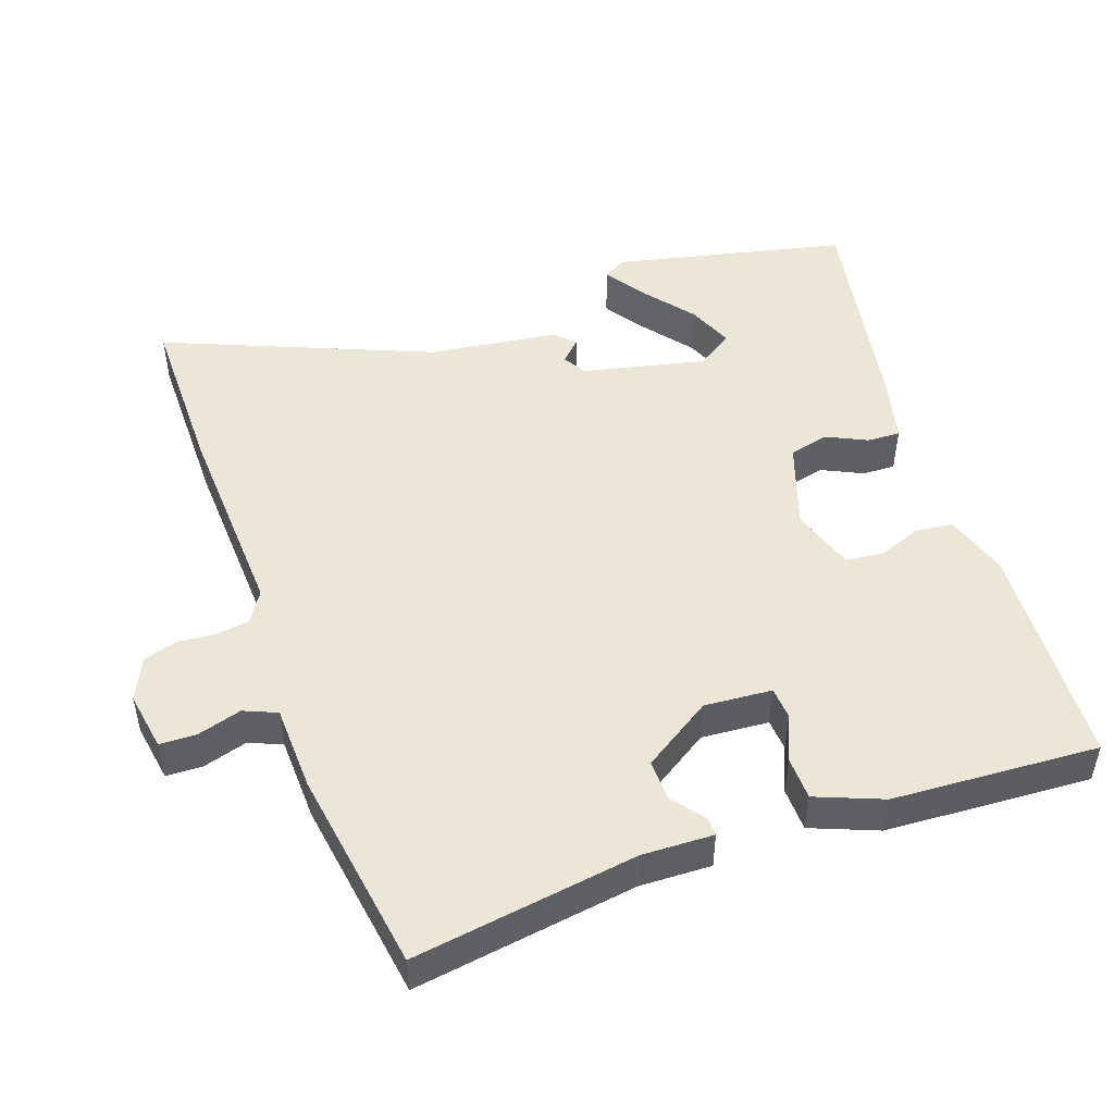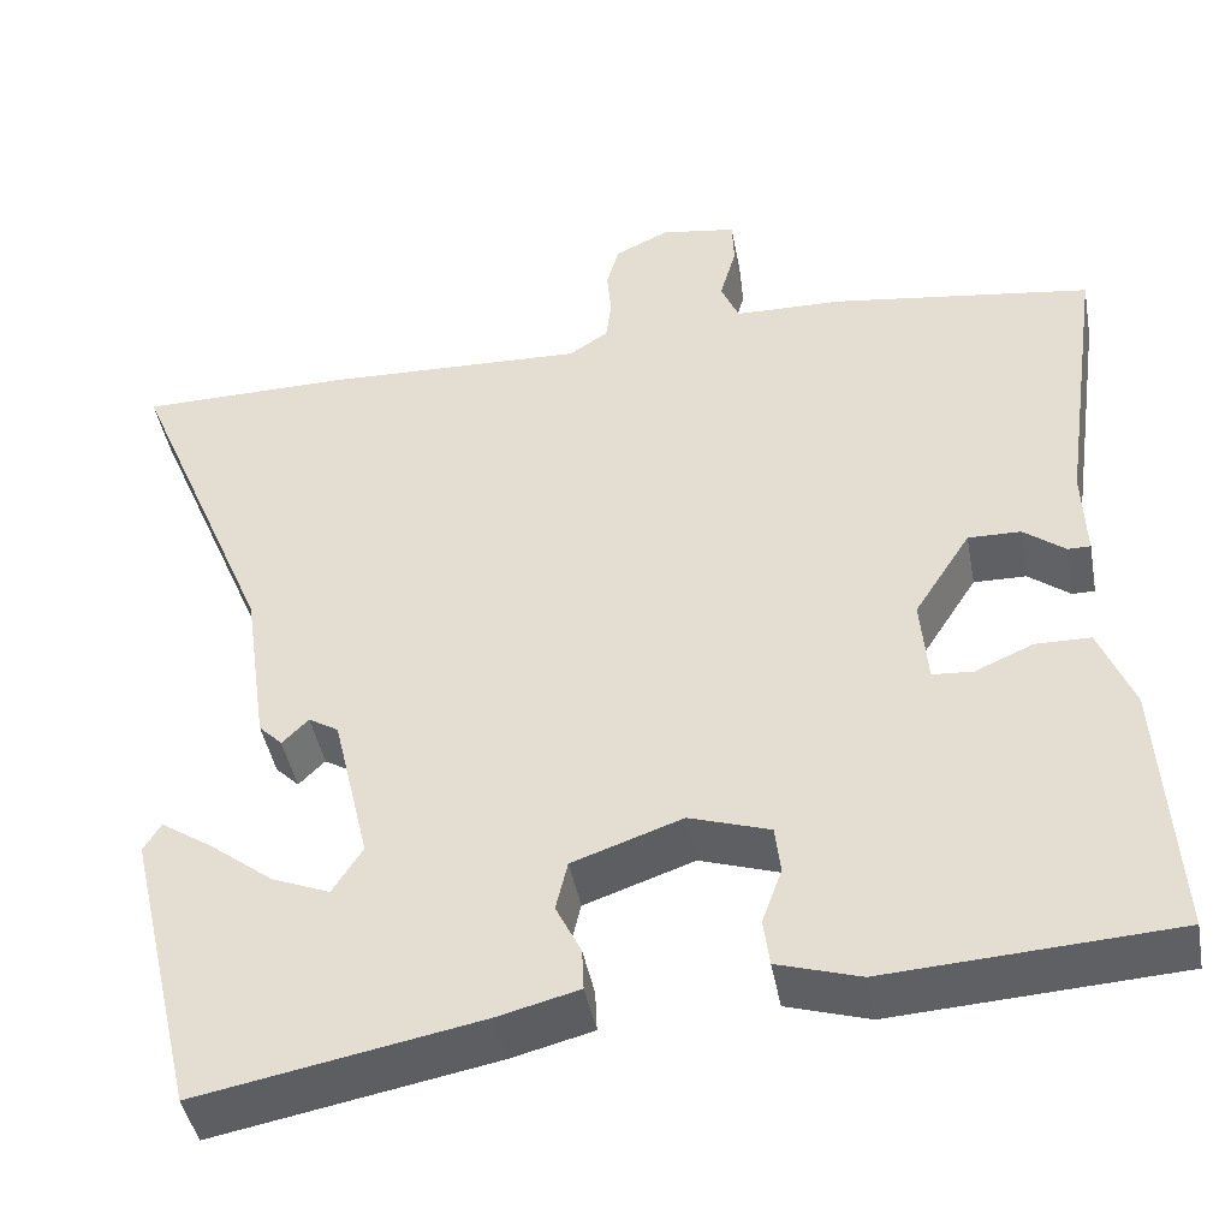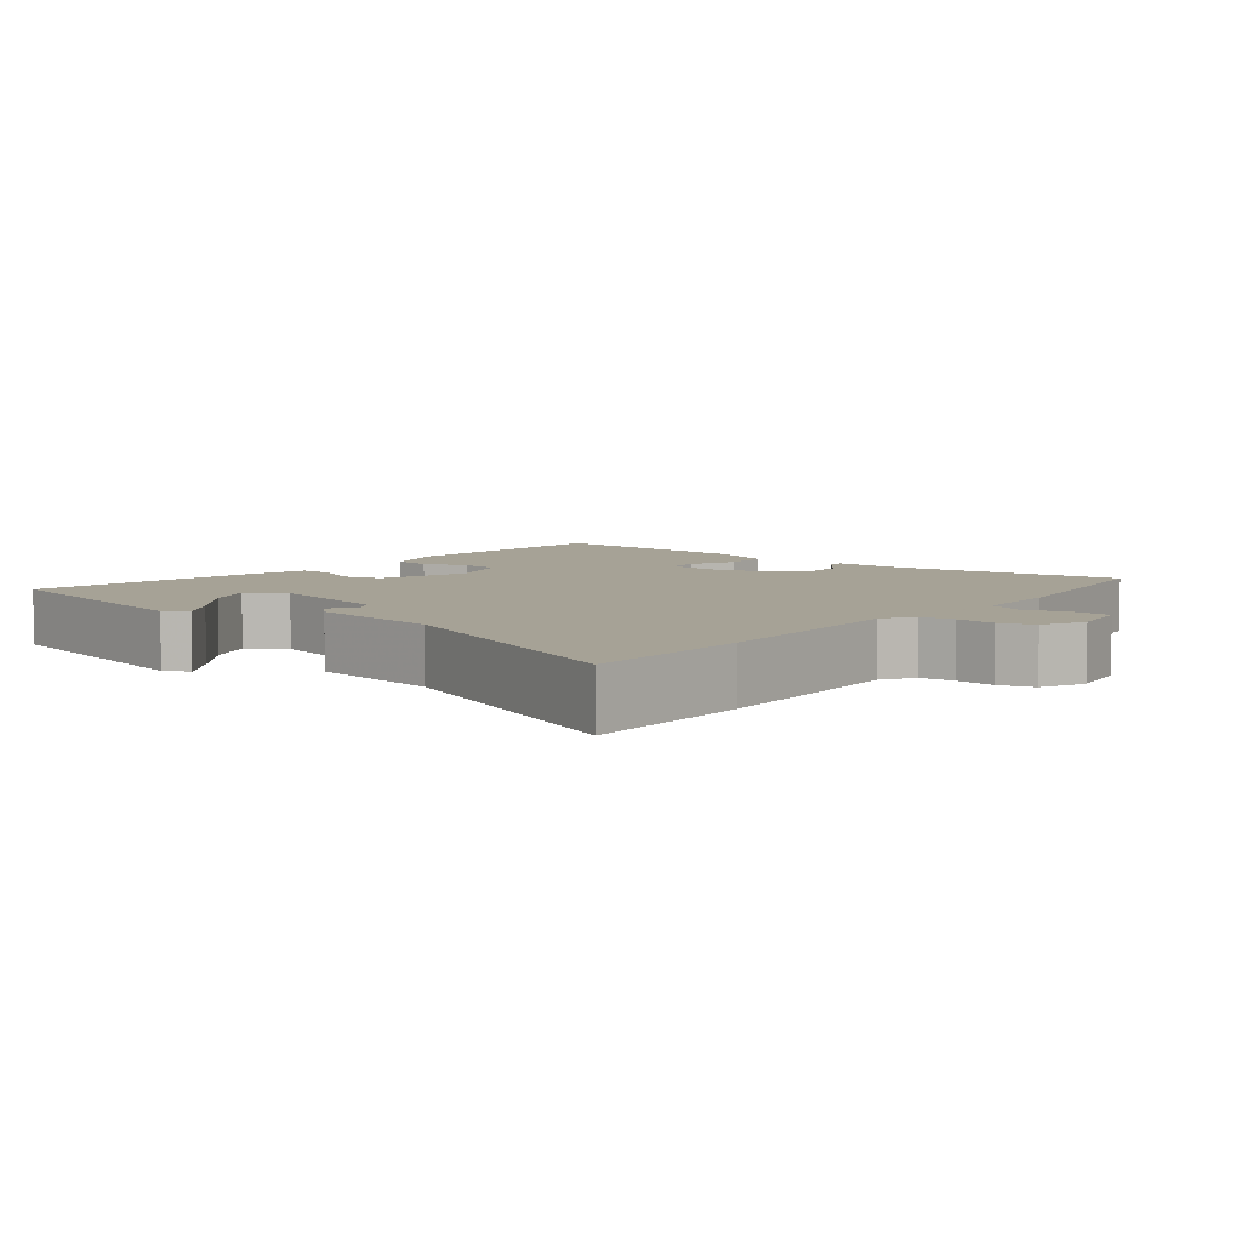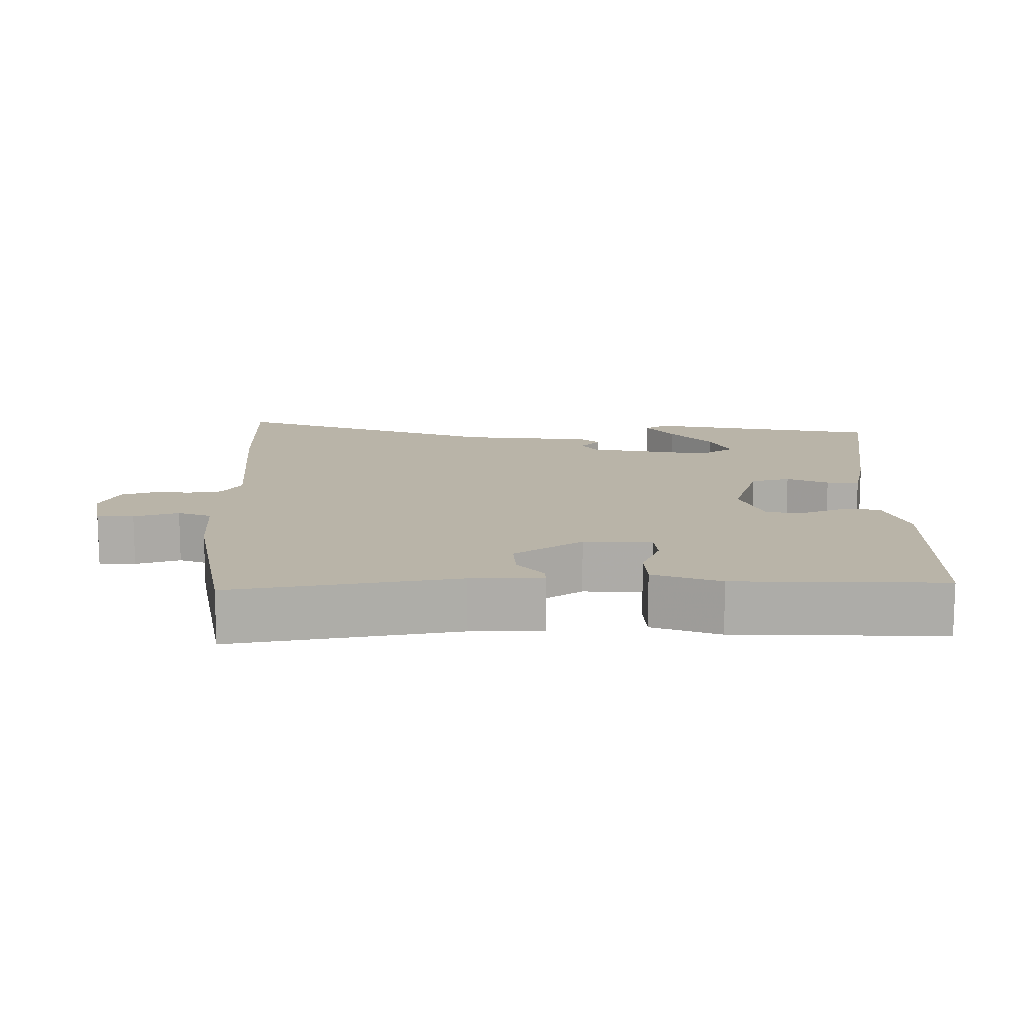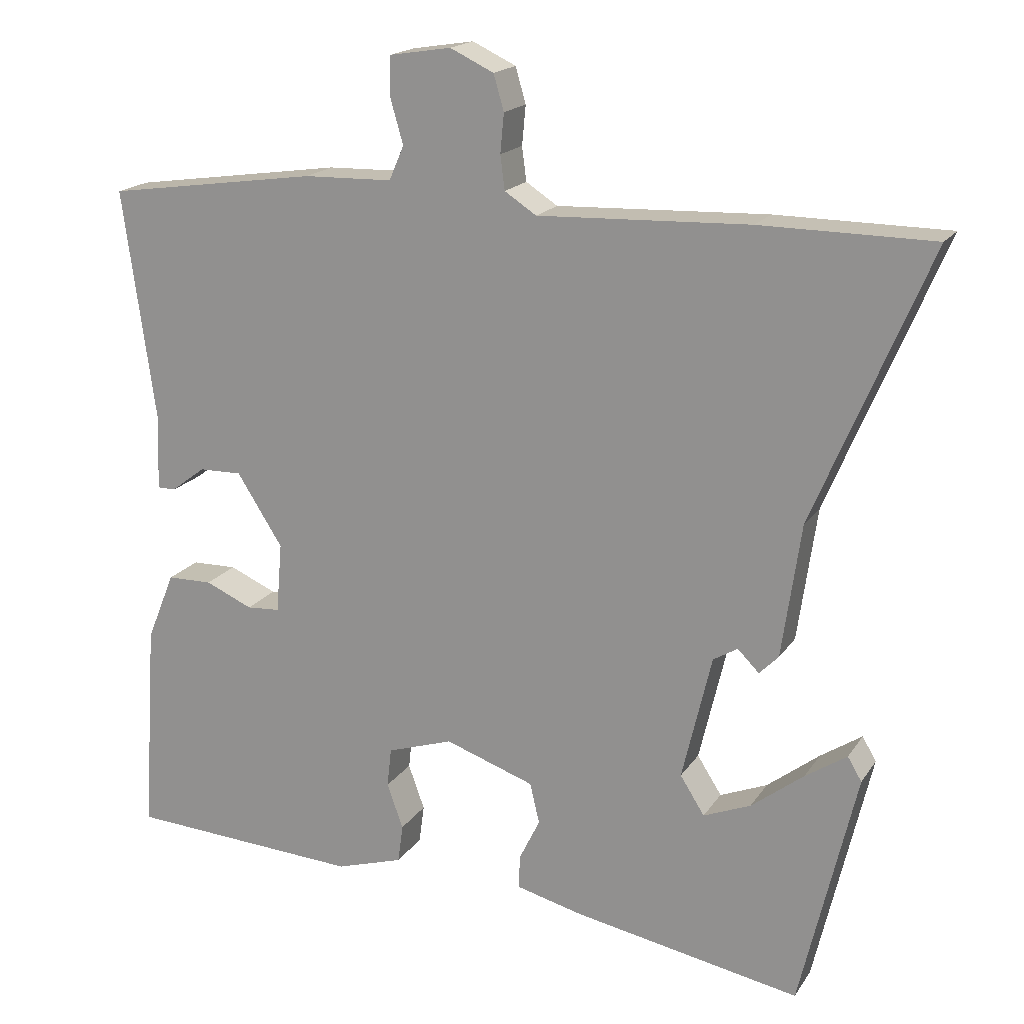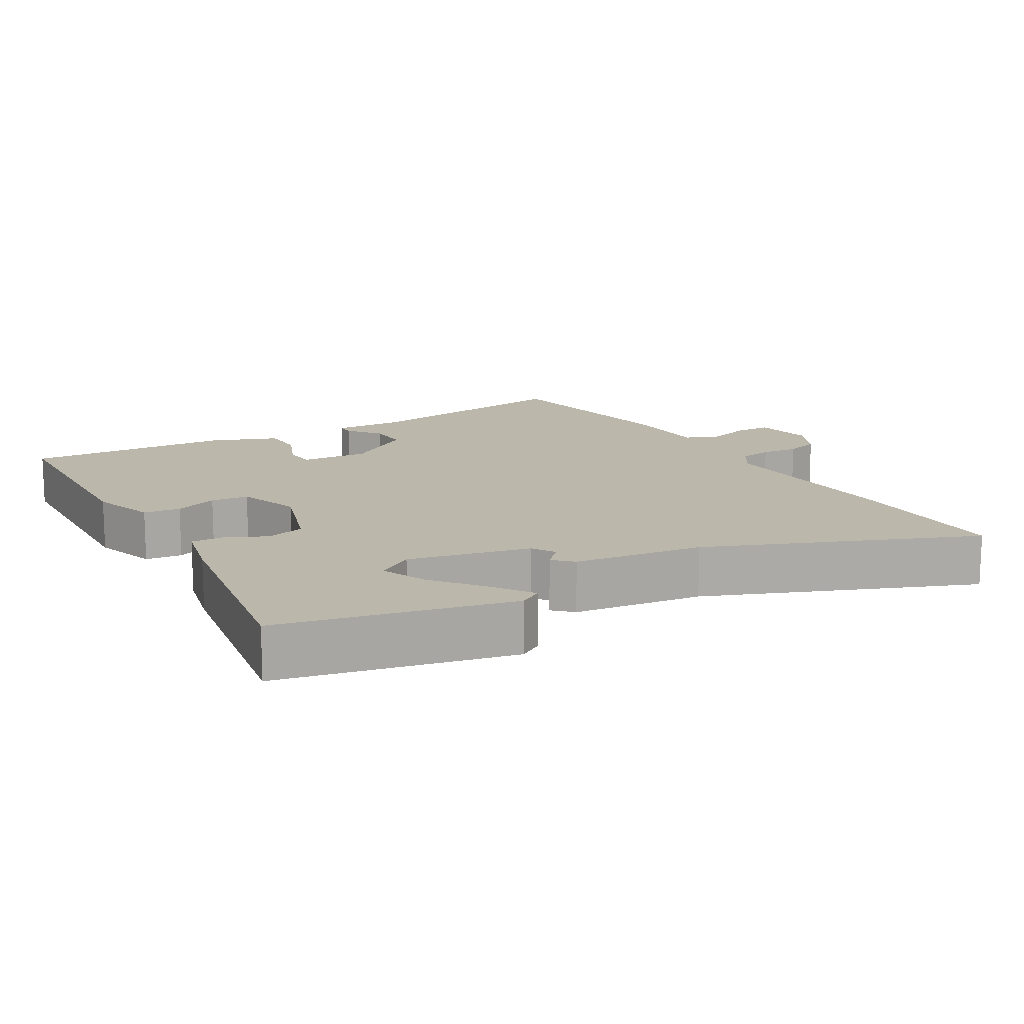
<metadata>
{"format":"obj","ext":"obj","renderer":"f3d","projection":"perspective","resolution":1024,"background":"white","views":[{"elev":49.3,"azim":70.1,"up":"+Y"},{"elev":-43.7,"azim":10.4,"up":"+Z"},{"elev":6.3,"azim":-51.6,"up":"+Y"},{"elev":13.1,"azim":87.5,"up":"+Y"},{"elev":18.1,"azim":-156.8,"up":"+Z"},{"elev":14.5,"azim":-121.4,"up":"+Y"}]}
</metadata>
<code>
v 0.513 0.07 0.476
v 0.469 0.07 0.161
v 0.473 0.07 0.061
v 0.448 0.07 0.061
v 0.402 0.07 0.096
v 0.344 0.07 0.097
v 0.282 0.07 0
v 0.29 0.07 -0.095
v 0.335 0.07 -0.098
v 0.399 0.07 -0.07
v 0.46 0.07 -0.071
v 0.498 0.07 -0.164
v 0.517 0.07 -0.453
v 0.2 0.07 -0.472
v 0.109 0.07 -0.444
v 0.102 0.07 -0.392
v 0.124 0.07 -0.331
v 0.118 0.07 -0.278
v 0.029 0.07 -0.249
v -0.092 0.07 -0.291
v -0.105 0.07 -0.346
v -0.077 0.07 -0.403
v -0.075 0.07 -0.449
v -0.165 0.07 -0.472
v -0.474 0.07 -0.53
v -0.55 0.07 -0.206
v -0.531 0.07 -0.174
v -0.475 0.07 -0.211
v -0.404 0.07 -0.266
v -0.34 0.07 -0.292
v -0.307 0.07 -0.24
v -0.347 0.07 -0.07
v -0.38 0.07 -0.05
v -0.409 0.07 -0.079
v -0.435 0.07 -0.053
v -0.461 0.07 0.129
v -0.617 0.07 0.499
v -0.384 0.07 0.501
v -0.098 0.07 0.49
v -0.055 0.07 0.518
v -0.049 0.07 0.564
v -0.054 0.07 0.617
v -0.04 0.07 0.665
v 0.019 0.07 0.693
v 0.102 0.07 0.68
v 0.104 0.07 0.629
v 0.086 0.07 0.566
v 0.106 0.07 0.52
v 0.226 0.07 0.517
v 0.513 0 0.476
v 0.469 0 0.161
v 0.473 0 0.061
v 0.448 0 0.061
v 0.402 0 0.096
v 0.344 0 0.097
v 0.282 0 0
v 0.29 0 -0.095
v 0.335 0 -0.098
v 0.399 0 -0.07
v 0.46 0 -0.071
v 0.498 0 -0.164
v 0.517 0 -0.453
v 0.2 0 -0.472
v 0.109 0 -0.444
v 0.102 0 -0.392
v 0.124 0 -0.331
v 0.118 0 -0.278
v 0.029 0 -0.249
v -0.092 0 -0.291
v -0.105 0 -0.346
v -0.077 0 -0.403
v -0.075 0 -0.449
v -0.165 0 -0.472
v -0.474 0 -0.53
v -0.55 0 -0.206
v -0.531 0 -0.174
v -0.475 0 -0.211
v -0.404 0 -0.266
v -0.34 0 -0.292
v -0.307 0 -0.24
v -0.347 0 -0.07
v -0.38 0 -0.05
v -0.409 0 -0.079
v -0.435 0 -0.053
v -0.461 0 0.129
v -0.617 0 0.499
v -0.384 0 0.501
v -0.098 0 0.49
v -0.055 0 0.518
v -0.049 0 0.564
v -0.054 0 0.617
v -0.04 0 0.665
v 0.019 0 0.693
v 0.102 0 0.68
v 0.104 0 0.629
v 0.086 0 0.566
v 0.106 0 0.52
v 0.226 0 0.517
f 48 49 1 2
f 44 45 46 47
f 44 47 48
f 41 42 43 44
f 40 41 44 48
f 39 40 48 2
f 36 37 38 39
f 33 34 35 36
f 32 33 36 39
f 31 32 39
f 26 27 28 29
f 24 25 26 29
f 24 29 30
f 21 22 23 24
f 20 21 24 30
f 19 20 30 31
f 14 15 16 17
f 14 17 18
f 13 14 18
f 12 13 18
f 9 10 11 12
f 8 9 12 18
f 7 8 18 19
f 2 3 4 5
f 2 5 6
f 39 2 6
f 19 31 39
f 6 7 19 39
f 51 50 98 97
f 96 95 94 93
f 97 96 93
f 93 92 91 90
f 97 93 90 89
f 51 97 89 88
f 88 87 86 85
f 85 84 83 82
f 88 85 82 81
f 88 81 80
f 78 77 76 75
f 78 75 74 73
f 79 78 73
f 73 72 71 70
f 79 73 70 69
f 80 79 69 68
f 66 65 64 63
f 67 66 63
f 67 63 62
f 67 62 61
f 61 60 59 58
f 67 61 58 57
f 68 67 57 56
f 54 53 52 51
f 55 54 51
f 55 51 88
f 88 80 68
f 88 68 56 55
f 1 50 51 2
f 2 51 52 3
f 3 52 53 4
f 4 53 54 5
f 5 54 55 6
f 6 55 56 7
f 7 56 57 8
f 8 57 58 9
f 9 58 59 10
f 10 59 60 11
f 11 60 61 12
f 12 61 62 13
f 13 62 63 14
f 14 63 64 15
f 15 64 65 16
f 16 65 66 17
f 17 66 67 18
f 18 67 68 19
f 19 68 69 20
f 20 69 70 21
f 21 70 71 22
f 22 71 72 23
f 23 72 73 24
f 24 73 74 25
f 25 74 75 26
f 26 75 76 27
f 27 76 77 28
f 28 77 78 29
f 29 78 79 30
f 30 79 80 31
f 31 80 81 32
f 32 81 82 33
f 33 82 83 34
f 34 83 84 35
f 35 84 85 36
f 36 85 86 37
f 37 86 87 38
f 38 87 88 39
f 39 88 89 40
f 40 89 90 41
f 41 90 91 42
f 42 91 92 43
f 43 92 93 44
f 44 93 94 45
f 45 94 95 46
f 46 95 96 47
f 47 96 97 48
f 48 97 98 49
f 49 98 50 1

</code>
